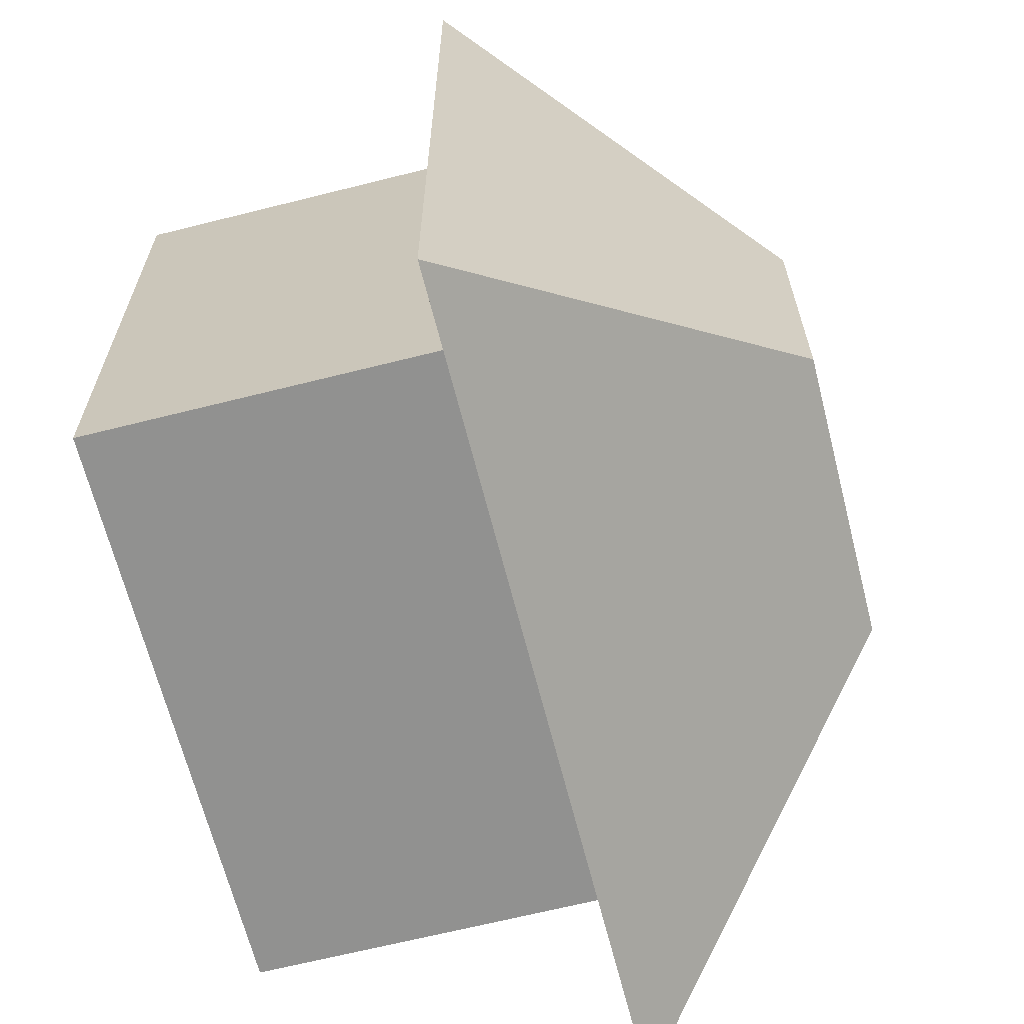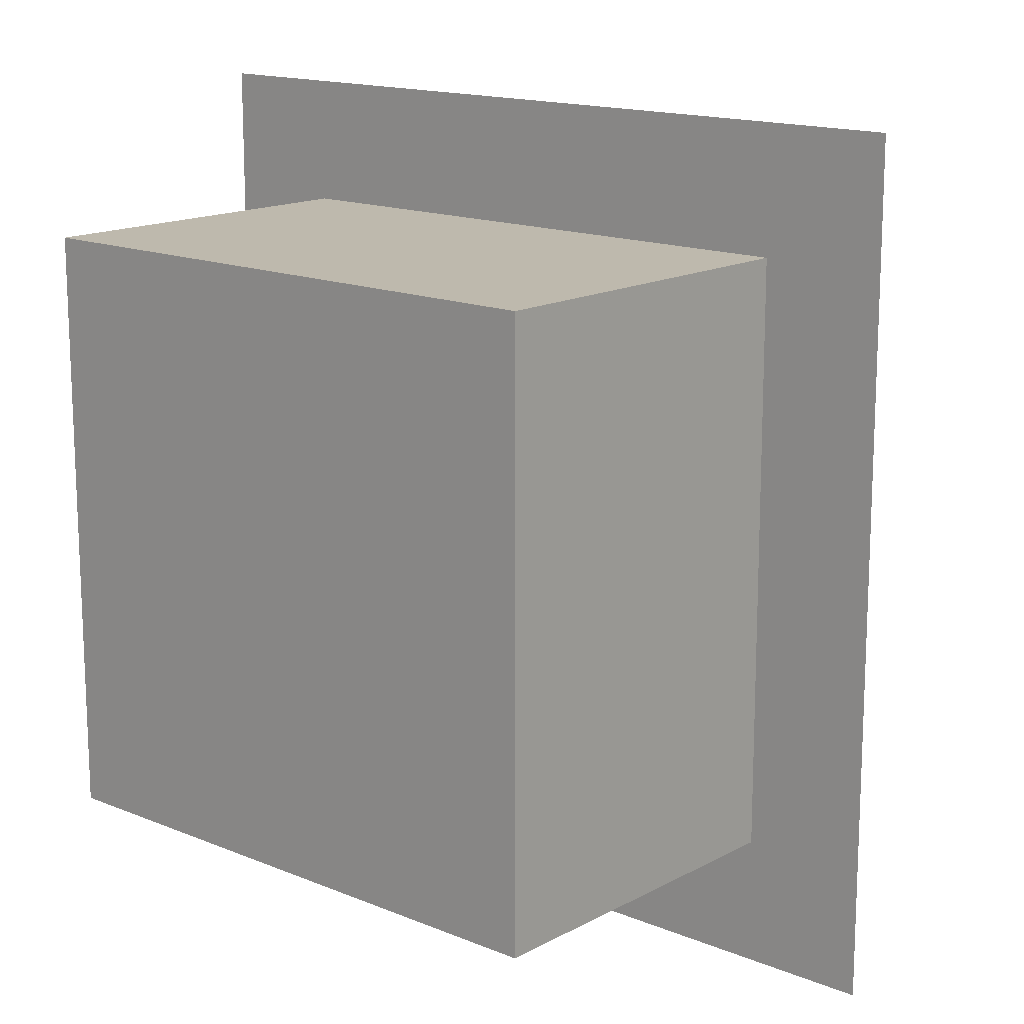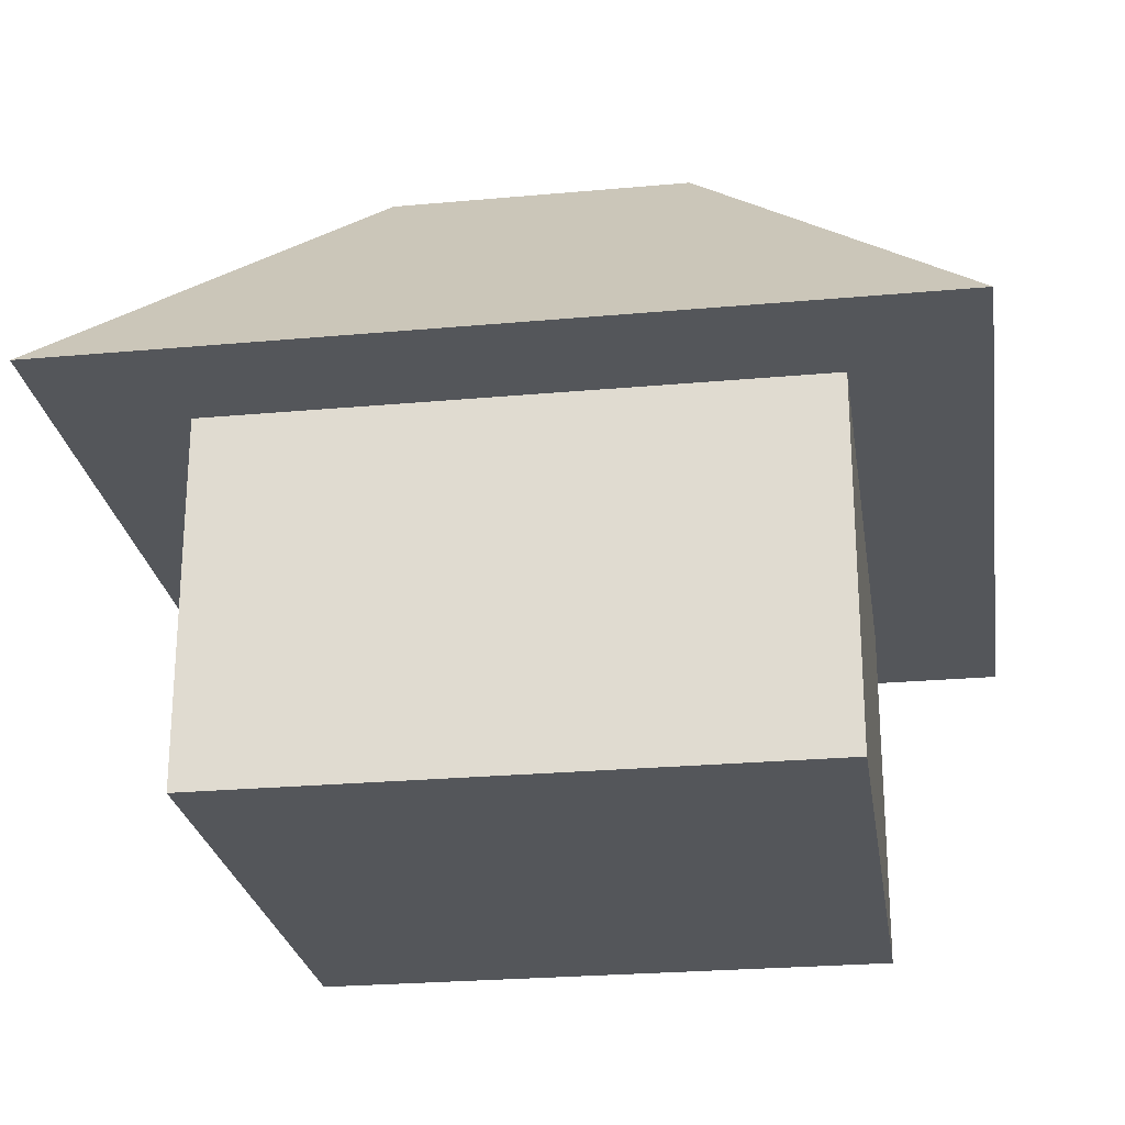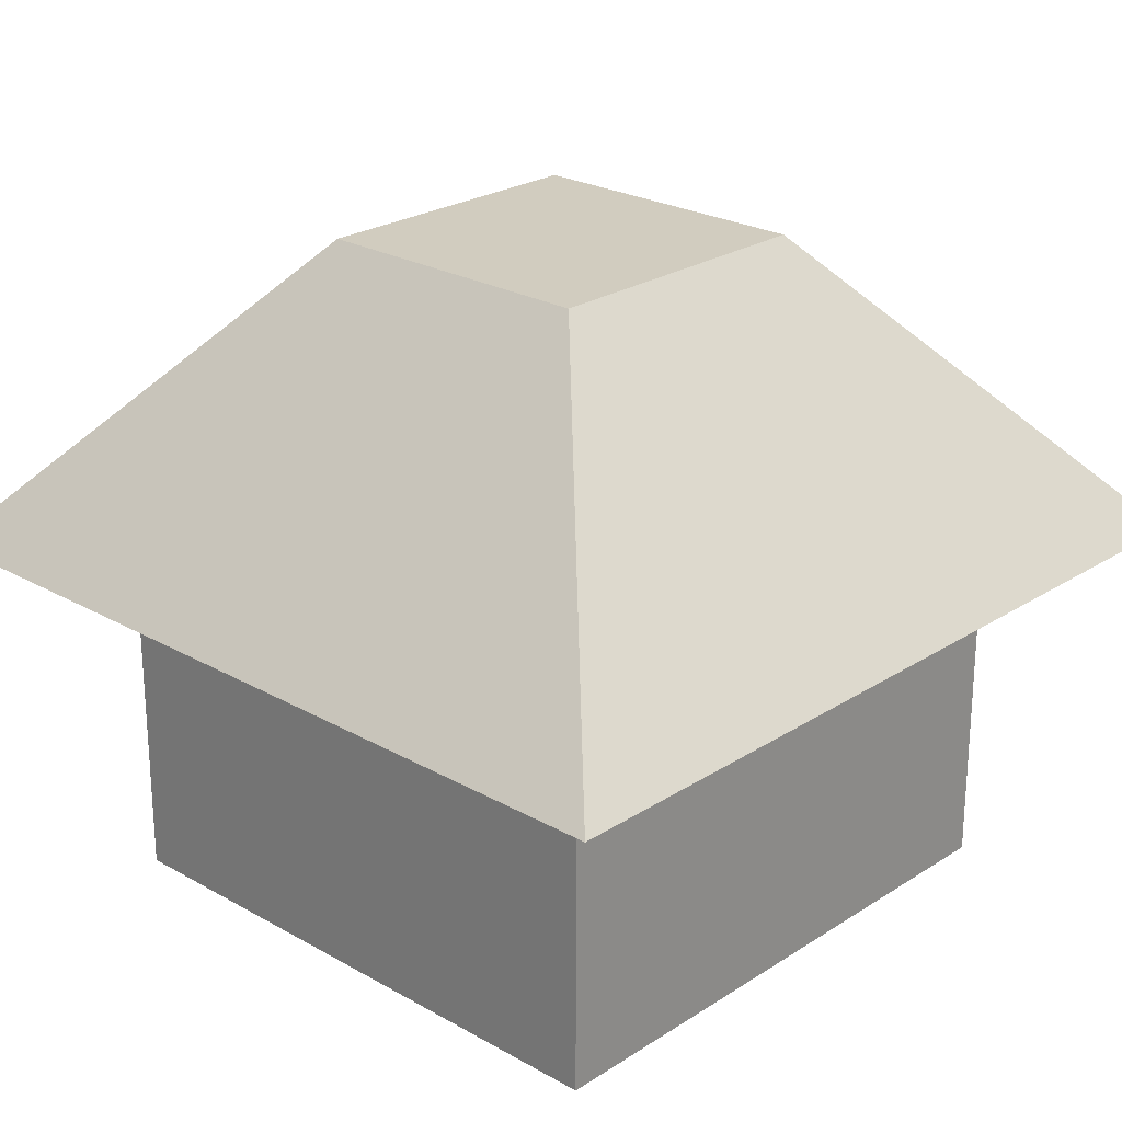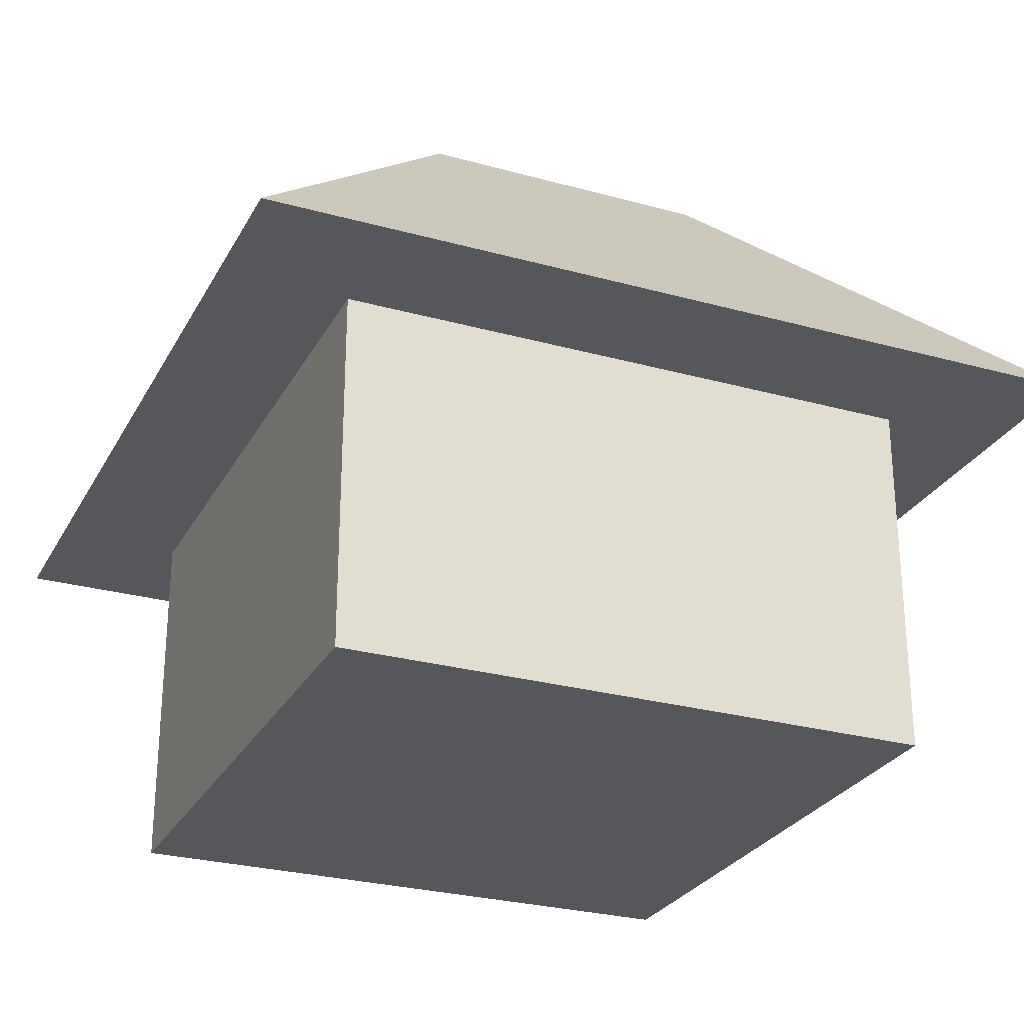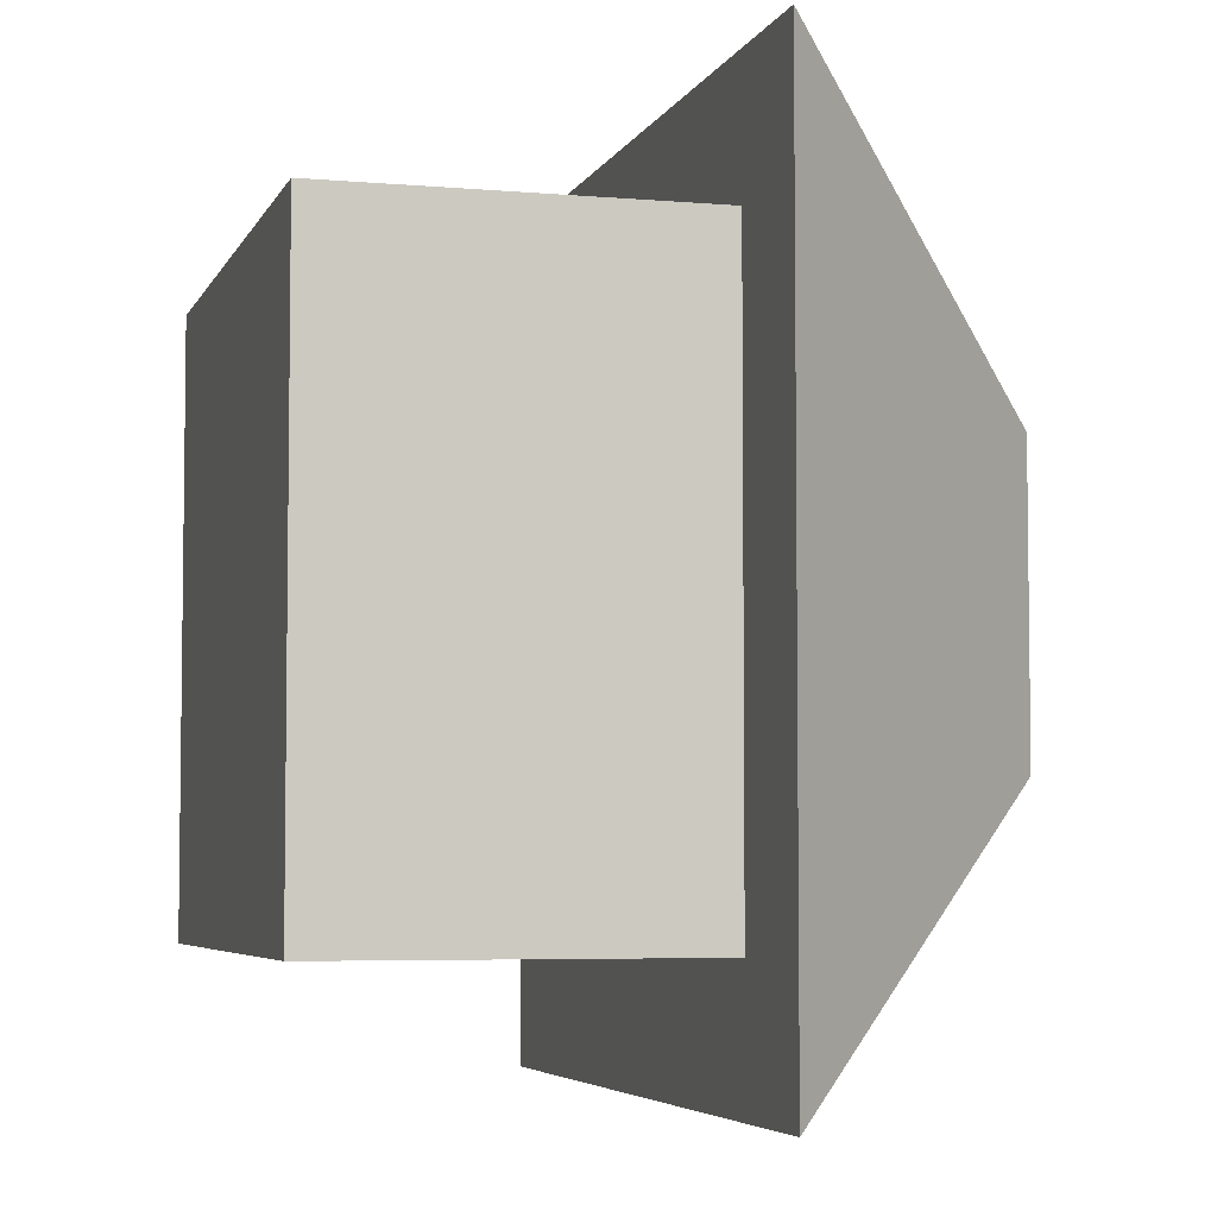
<metadata>
{"format":"obj","ext":"obj","renderer":"f3d","projection":"perspective","resolution":1024,"background":"white","views":[{"elev":-65.9,"azim":104.2,"up":"+Z"},{"elev":15.2,"azim":41.3,"up":"+Z"},{"elev":-25.1,"azim":-81.6,"up":"+Y"},{"elev":24.1,"azim":133.2,"up":"+Y"},{"elev":-27.2,"azim":66.8,"up":"+Y"},{"elev":-5.0,"azim":74.4,"up":"+Z"}]}
</metadata>
<code>
o Cube
v 1 0.2399 -1
v 1 -1 -1
v 1 0.2399 1
v 1 -1 1
v -1 0.2399 -1
v -1 -1 -1
v -1 0.2399 1
v -1 -1 1
v 0.4999 1.25 -0.4999
v 1.43 0.2167 -1.43
v 0.4999 1.25 0.4999
v 1.43 0.2167 1.43
v -0.4999 1.25 -0.4999
v -1.43 0.2167 -1.43
v -0.4999 1.25 0.4999
v -1.43 0.2167 1.43
f 5 3 1
f 3 8 4
f 7 6 8
f 2 8 6
f 1 4 2
f 5 2 6
f 13 11 9
f 11 16 12
f 15 14 16
f 10 16 14
f 9 12 10
f 13 10 14
f 5 7 3
f 3 7 8
f 7 5 6
f 2 4 8
f 1 3 4
f 5 1 2
f 13 15 11
f 11 15 16
f 15 13 14
f 10 12 16
f 9 11 12
f 13 9 10

</code>
